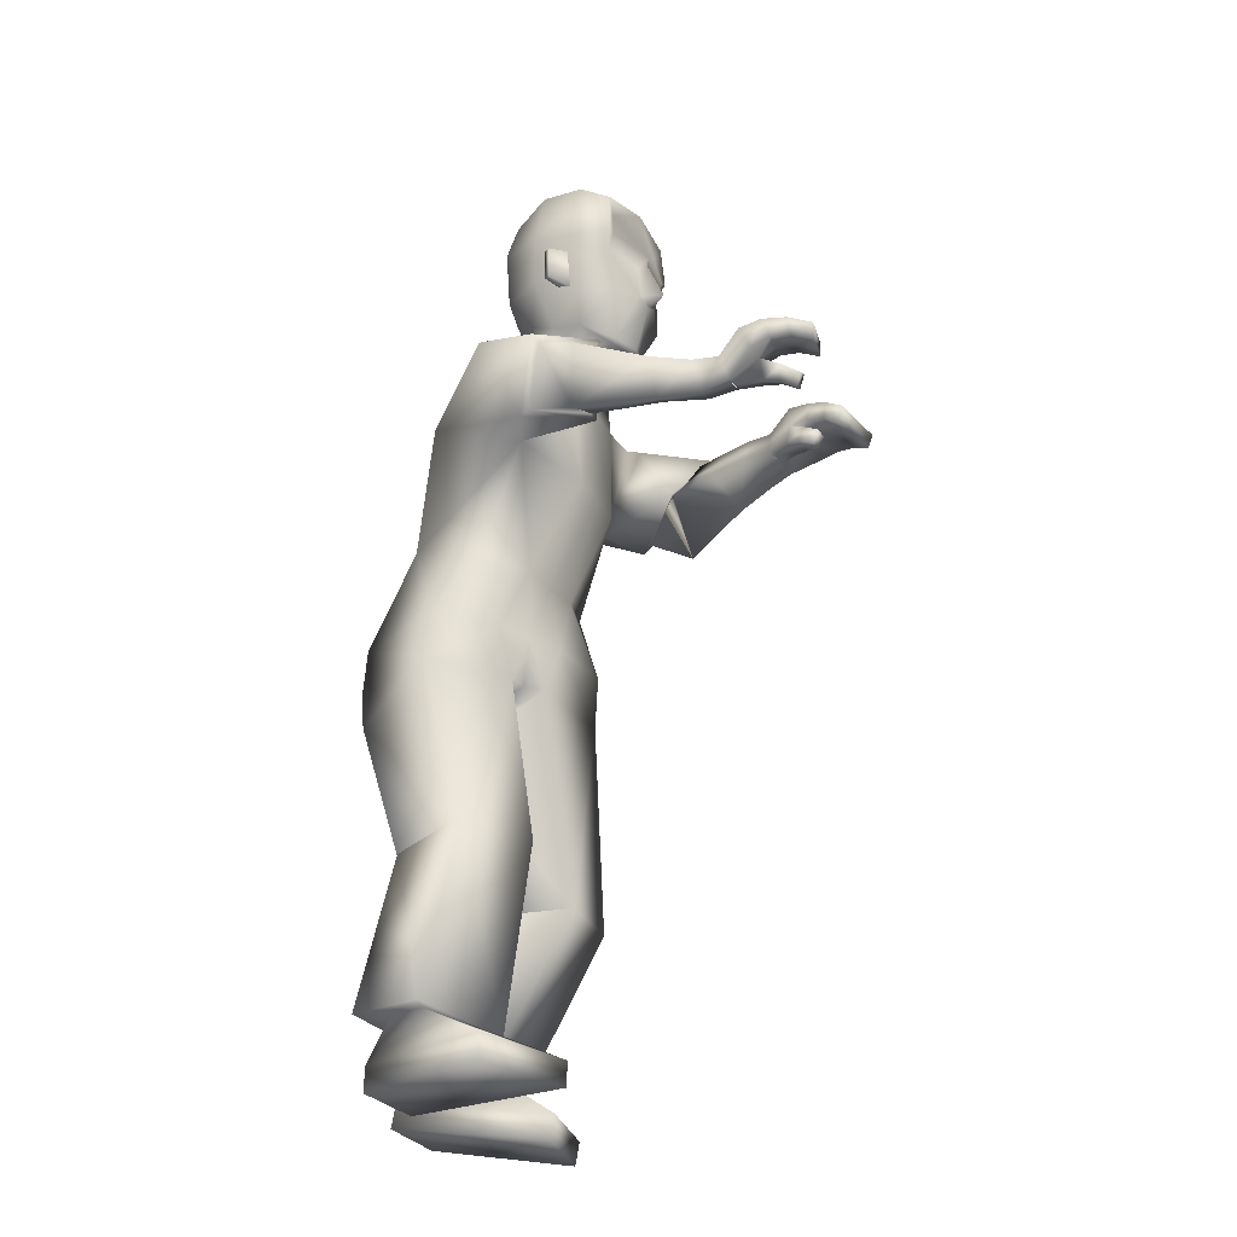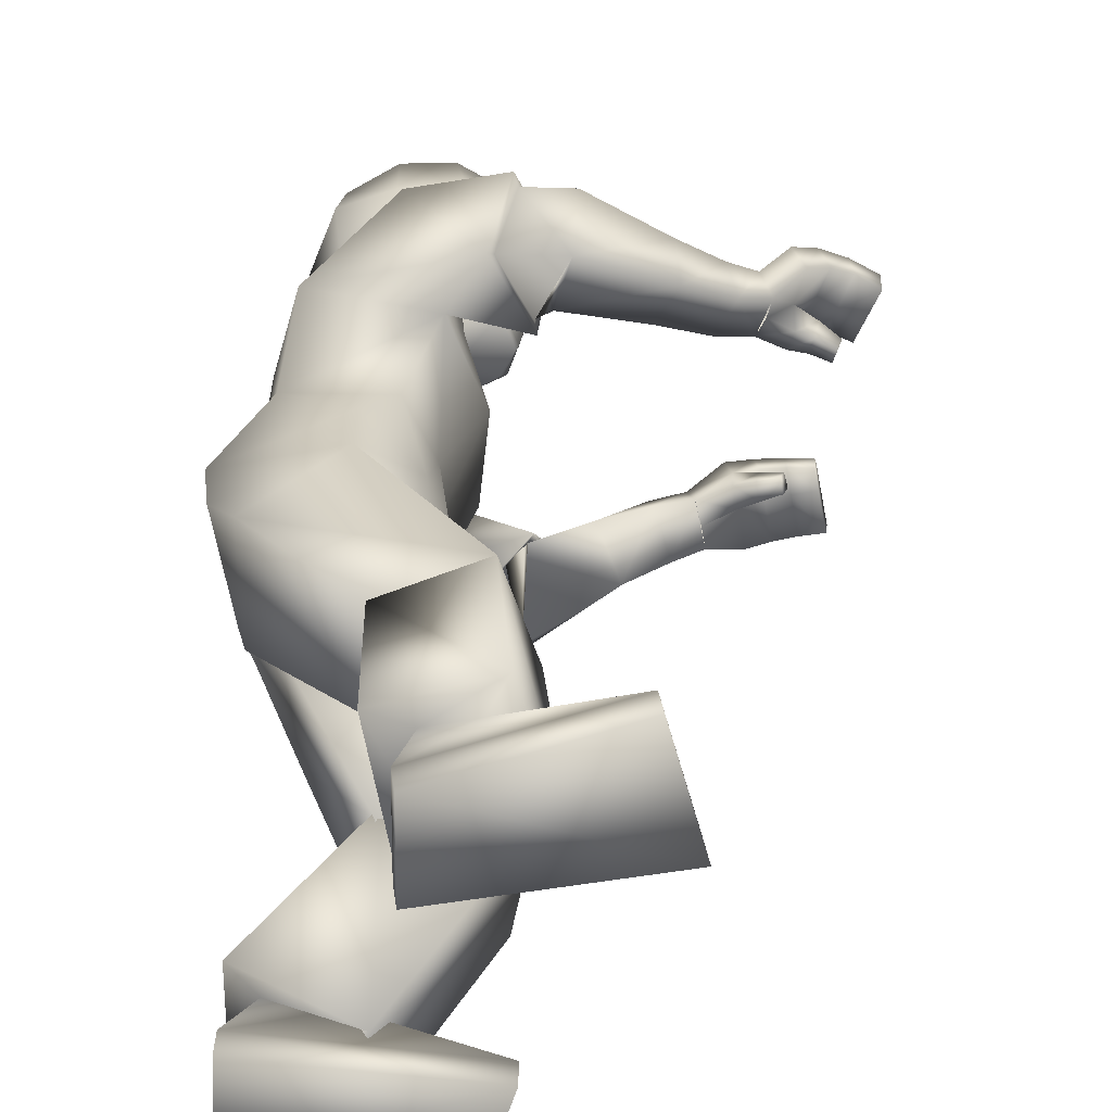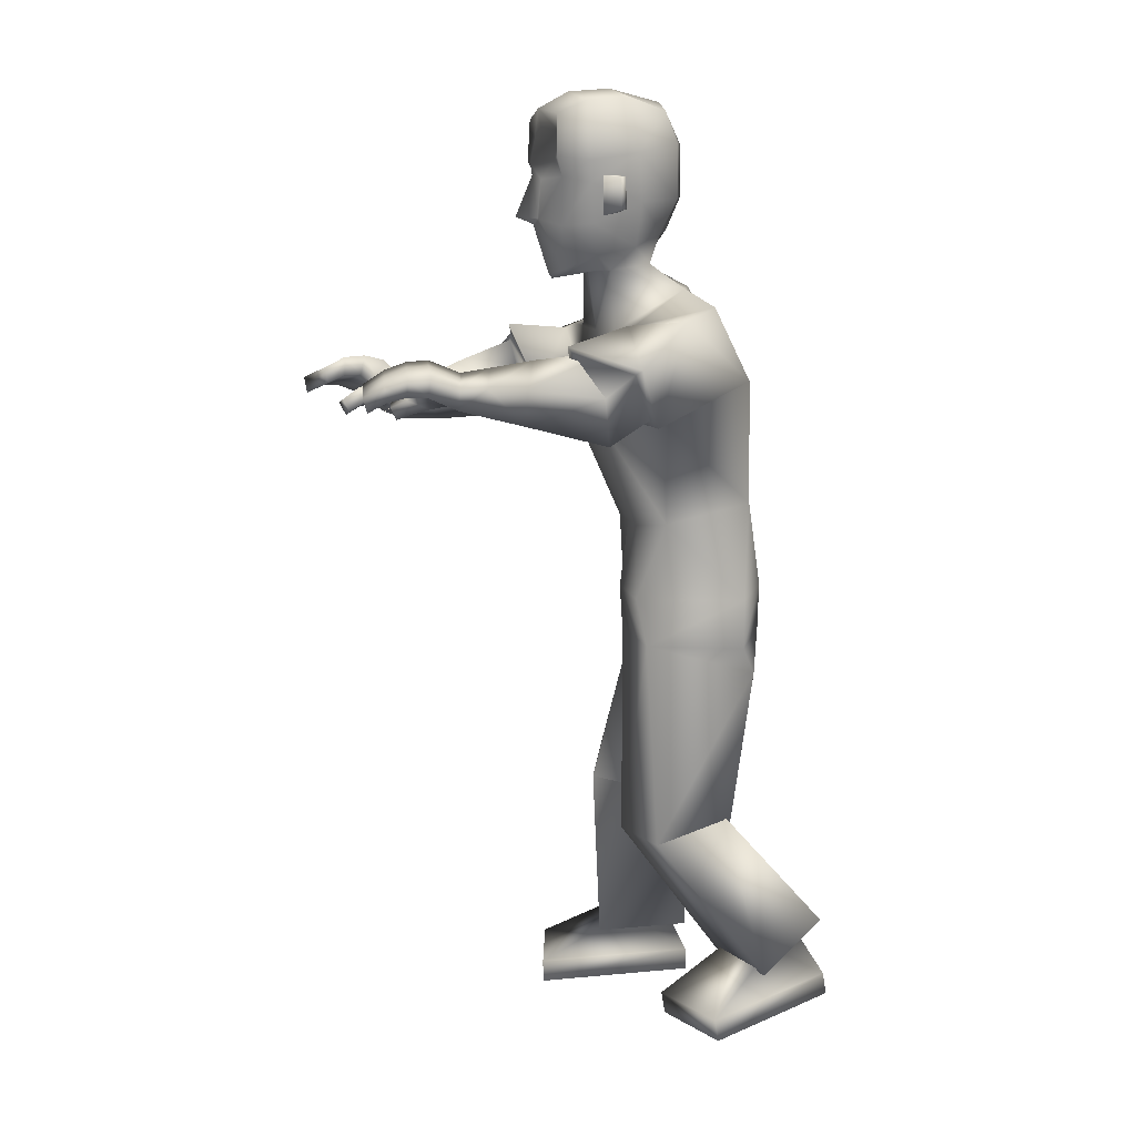
<metadata>
{"format":"obj","ext":"obj","renderer":"f3d","projection":"perspective","resolution":1024,"background":"white","views":[{"elev":-28.9,"azim":30.0,"up":"+Y"},{"elev":30.1,"azim":-8.9,"up":"+Z"},{"elev":10.6,"azim":165.8,"up":"+Y"}]}
</metadata>
<code>
o Zombie
v 0.08044 1.337 0.1609
v -0.1262 0.7301 0.152
v 0.2212 1.293 0.1419
v 0.03591 0.74 0.2084
v 0.1116 0.9508 0.1538
v 0.1861 1.142 0.1582
v -0.02832 0.9849 0.15
v 0.018 1.207 0.1769
v 0.1218 0.7394 0.06913
v 0.09612 1.367 0.07362
v -0.09944 0.7262 -0.006068
v 0.2294 1.295 0.0534
v 0.1525 0.9366 0.06895
v 0.2356 1.108 0.04033
v -0.05706 0.9866 0.04242
v -0.01582 1.225 0.04732
v -0.1223 0.8199 0.1466
v 0.04911 0.8195 0.2093
v 0.1247 0.8167 0.1185
v -0.1045 0.817 0.01772
v 0.2858 0.02769 0.1469
v 0.2404 0.03041 0.3155
v -0.003042 0.03565 0.2538
v -0.004201 0.03458 0.1257
v 0.1937 0.4144 0.1078
v 0.1475 0.4144 0.2453
v 0.01257 0.3952 0.2178
v 0.03371 0.3802 0.07523
v 0.1168 0.1112 0.1513
v 0.0312 0.1144 0.2422
v 0.09305 0.1127 0.2487
v 0.03252 0.1135 0.1425
v 0.1183 0.1049 0.3004
v 0.004044 0.09784 0.1032
v 0.1698 0.08362 0.1431
v -0.02412 0.1171 0.2661
v 0.2847 -0.01365 0.1472
v 0.2392 -0.01092 0.3158
v -0.004202 -0.005684 0.2542
v -0.00536 -0.006754 0.126
v 0.7363 1.203 0.1412
v 0.7087 1.229 0.05722
v 0.7056 1.201 0.05071
v 0.7326 1.176 0.133
v 0.3604 1.212 0.279
v 0.3373 1.115 0.2366
v 0.322 1.163 0.1424
v 0.3375 1.26 0.1891
v 0.6814 1.162 0.077
v 0.6207 1.156 0.09484
v 0.678 1.169 0.05835
v 0.6128 1.166 0.06524
v 0.3154 1.641 0.06974
v 0.2868 1.395 0.02545
v 0.1382 1.461 0.05659
v 0.2337 1.396 0.02981
v 0.3121 1.474 0.0706
v 0.3227 1.59 0.07953
v 0.09733 1.52 0.0714
v 0.159 1.406 0.04791
v 0.2651 1.547 0.1047
v 0.1911 1.436 0.06684
v 0.247 1.423 0.06587
v 0.2477 1.489 0.08795
v 0.3111 1.56 0.07843
v 0.328 1.561 -0.001133
v 0.3383 1.492 0.006112
v 0.2477 1.144 0.2316
v 0.3395 1.276 0.1706
v 0.2913 1.241 0.2733
v 0.3015 1.182 0.1206
v 0.2368 1.129 0.2406
v 0.3458 1.293 0.1643
v 0.2866 1.249 0.2901
v 0.3033 1.176 0.1038
v 0.6226 1.204 0.1866
v 0.6114 1.202 0.07284
v 0.6362 1.171 0.1721
v 0.5956 1.236 0.08695
v 0.5864 1.134 0.1531
v 0.5579 1.195 0.108
v 0.5705 1.156 0.09123
v 0.5768 1.173 0.1711
v 0.581 1.144 0.122
v 0.6667 1.147 0.05231
v 0.7185 1.22 0.0868
v 0.715 1.192 0.07947
v 0.6243 1.186 0.117
v 0.6058 1.224 0.1242
v 0.6704 1.139 0.07213
v 0.5679 1.185 0.14
v 0.6597 1.216 0.1768
v 0.6983 1.215 0.1612
v 0.6417 1.213 0.07057
v 0.6727 1.212 0.0633
v 0.7 1.187 0.1516
v 0.6685 1.184 0.1641
v 0.6703 1.245 0.0731
v 0.6323 1.246 0.08261
v 0.6533 1.201 0.1101
v 0.683 1.201 0.09717
v 0.6422 1.235 0.1173
v 0.6807 1.233 0.1042
v 0.5409 1.118 0.1642
v 0.535 1.171 0.1885
v 0.5147 1.198 0.1194
v 0.5195 1.151 0.09793
v 0.4689 1.114 0.188
v 0.4521 1.224 0.1458
v 0.4732 1.18 0.2194
v 0.4431 1.161 0.1153
v 0.6395 1.162 0.05994
v 0.2336 1.283 0.1668
v 0.1569 1.3 0.2537
v 0.6443 1.152 0.0846
v 0.6489 1.188 0.06568
v 0.6551 1.175 0.0971
v 0.2947 1.402 0.02552
v 0.2094 1.5 0.1279
v 0.2203 1.498 0.133
v 0.2129 1.555 0.1349
v 0.2237 1.554 0.1399
v 0.2587 1.477 0.09218
v 0.2523 1.562 0.09721
v 0.1748 1.514 0.1079
v 0.03306 0.3742 0.07266
v 0.0133 0.3812 0.2197
v 0.227 1.491 0.07809
v -0.1014 0.6551 0.1764
v -0.09749 0.6438 0.01656
v 0.2317 1.564 0.08735
v 0.273 1.584 0.1185
v 0.181 1.598 0.1211
v 0.1967 1.694 0.1141
v 0.1011 1.616 0.08933
v 0.3239 1.594 0.09305
v 0.2733 1.688 0.1121
v 0.1213 1.674 0.08467
v 0.3208 1.668 0.08835
v 0.04748 1.34 -0.1753
v -0.008933 0.7228 -0.1923
v 0.1994 1.31 -0.1852
v 0.1593 0.7252 -0.1413
v 0.1243 0.949 -0.1443
v 0.1487 1.143 -0.1936
v -0.02941 0.984 -0.1513
v -0.01764 1.208 -0.1772
v -0.09233 0.7269 -0.0271
v 0.2249 1.292 -0.0246
v 0.1367 0.726 0.05695
v 0.04619 1.368 -0.006917
v -0.02146 1.225 0.001065
v -0.05594 0.986 -0.002809
v 0.2281 1.109 -0.02516
v 0.1546 0.9347 0.003702
v 0.1591 0.7268 0.02396
v 0.07873 1.368 -0.09184
v -0.08486 0.7261 -0.04648
v 0.2126 1.296 -0.1009
v 0.1565 0.9358 -0.05923
v 0.2207 1.109 -0.09069
v -0.05414 0.9862 -0.04818
v -0.02456 1.225 -0.04555
v -0.01021 0.8123 -0.19
v 0.175 0.8111 -0.1241
v -0.09234 0.8162 -0.02537
v 0.1481 0.8151 0.05849
v 0.1718 0.8136 -0.00224
v -0.08 0.8153 -0.06902
v 0.1131 0.03999 -0.0989
v 0.06041 0.04398 -0.2653
v -0.1765 0.08638 -0.1933
v -0.1715 0.08951 -0.06524
v 0.1787 0.3564 -0.04614
v 0.1507 0.3621 -0.1895
v 0.02523 0.4113 -0.1766
v 0.02323 0.3978 -0.03181
v -0.04213 0.147 -0.09908
v -0.1308 0.1597 -0.1862
v -0.07019 0.1489 -0.1953
v -0.1247 0.1617 -0.08667
v -0.04471 0.1113 -0.2381
v -0.1589 0.1845 -0.05482
v -0.02711 0.07745 -0.07565
v -0.1579 0.2033 -0.2202
v 0.1061 -0.000731 -0.09763
v 0.05332 0.00326 -0.264
v -0.1836 0.04567 -0.192
v -0.1786 0.04879 -0.06398
v 0.6823 1.199 -0.2076
v 0.6672 1.214 -0.1181
v 0.6597 1.187 -0.1157
v 0.6745 1.172 -0.2035
v 0.2961 1.203 -0.355
v 0.2737 1.114 -0.2981
v 0.2602 1.184 -0.2
v 0.2719 1.273 -0.2611
v 0.6228 1.173 -0.134
v 0.558 1.171 -0.1583
v 0.6189 1.18 -0.1152
v 0.5526 1.178 -0.1271
v 0.313 1.647 -0.09011
v 0.3241 1.654 -0.009931
v 0.3069 1.386 -0.02086
v 0.08872 1.471 -0.005605
v 0.2854 1.399 -0.06553
v 0.1186 1.468 -0.07133
v 0.2128 1.403 -0.08357
v 0.3724 1.496 -0.01727
v 0.3439 1.589 -0.01296
v 0.3095 1.482 -0.1048
v 0.3199 1.598 -0.1043
v 0.06342 1.532 -0.01106
v 0.09485 1.527 -0.09518
v 0.1343 1.411 -0.01132
v 0.1395 1.413 -0.07487
v 0.2414 1.397 -0.02947
v 0.2616 1.557 -0.1312
v 0.1719 1.444 -0.1003
v 0.2445 1.43 -0.1022
v 0.3135 1.398 -0.02048
v 0.2446 1.497 -0.1191
v 0.3084 1.568 -0.1054
v 0.341 1.569 -0.01374
v 0.3276 1.562 -0.02657
v 0.3376 1.494 -0.03991
v 0.3403 1.483 -0.01734
v 0.1968 1.154 -0.2749
v 0.3261 1.268 -0.258
v 0.2389 1.24 -0.3361
v 0.2922 1.184 -0.1898
v 0.1812 1.14 -0.2791
v 0.3374 1.283 -0.2557
v 0.2302 1.248 -0.3514
v 0.2991 1.178 -0.1742
v 0.571 1.238 -0.2413
v 0.5604 1.215 -0.1292
v 0.574 1.199 -0.2342
v 0.5571 1.255 -0.1355
v 0.5186 1.173 -0.2141
v 0.5049 1.234 -0.1627
v 0.5074 1.191 -0.152
v 0.5171 1.216 -0.2277
v 0.5144 1.181 -0.1851
v 0.6079 1.158 -0.1101
v 0.6725 1.209 -0.1496
v 0.6649 1.182 -0.1464
v 0.5682 1.205 -0.1759
v 0.5624 1.248 -0.1751
v 0.612 1.151 -0.1301
v 0.5107 1.226 -0.1962
v 0.6094 1.234 -0.2324
v 0.6469 1.22 -0.2209
v 0.5953 1.215 -0.1271
v 0.6277 1.205 -0.1224
v 0.6427 1.191 -0.2162
v 0.6096 1.199 -0.2263
v 0.6321 1.238 -0.1265
v 0.5951 1.252 -0.1323
v 0.6017 1.209 -0.169
v 0.6331 1.198 -0.1586
v 0.6003 1.245 -0.1692
v 0.6374 1.231 -0.1602
v 0.4726 1.162 -0.2227
v 0.4734 1.214 -0.2452
v 0.4559 1.243 -0.1772
v 0.4543 1.193 -0.1569
v 0.4063 1.146 -0.2405
v 0.3876 1.257 -0.2108
v 0.411 1.212 -0.2779
v 0.3801 1.195 -0.1725
v 0.5805 1.17 -0.1198
v 0.2155 1.313 -0.2054
v 0.1305 1.323 -0.2792
v 0.5849 1.162 -0.1448
v 0.591 1.198 -0.1228
v 0.5972 1.187 -0.1546
v 0.2933 1.405 -0.06534
v 0.2051 1.512 -0.1568
v 0.2158 1.511 -0.1622
v 0.2085 1.567 -0.1592
v 0.2191 1.566 -0.1646
v 0.2555 1.486 -0.1244
v 0.249 1.571 -0.1223
v 0.1712 1.524 -0.1344
v 0.01289 0.3697 -0.03079
v 0.01111 0.372 -0.1799
v 0.2242 1.499 -0.1084
v -0.03936 0.6694 -0.163
v -0.05771 0.6625 -0.003652
v 0.2287 1.573 -0.1116
v 0.2691 1.595 -0.1422
v 0.1771 1.609 -0.1408
v 0.1931 1.704 -0.1263
v 0.1965 1.722 -0.005142
v 0.09818 1.625 -0.1052
v 0.06425 1.625 -0.007217
v 0.3207 1.603 -0.1175
v 0.2697 1.698 -0.1271
v 0.1186 1.681 -0.09638
v 0.1039 1.698 -0.004735
v 0.2731 1.716 -0.006548
v 0.3285 1.686 -0.00864
v 0.3178 1.676 -0.1065
v 0.3386 1.273 0.1762
v 0.3022 1.179 0.1252
v 0.3186 1.265 -0.263
v 0.2875 1.181 -0.1952
v 0.339 1.479 -0.01749
v 0.3362 1.493 -0.0432
v 0.3371 1.491 0.009037
f 7 17 18
f 16 15 7
f 15 20 17
f 29 31 22
f 16 8 1
f 14 13 155
f 13 19 167
f 14 154 149
f 7 5 6
f 10 1 3
f 6 14 12
f 5 18 19
f 6 5 13
f 151 152 16
f 148 150 9
f 153 166 20
f 152 153 15
f 166 148 11
f 4 9 19
f 9 150 167
f 20 11 2
f 17 2 4
f 24 21 37
f 32 24 23
f 29 21 24
f 31 30 23
f 2 129 4
f 9 25 126
f 2 11 130
f 9 4 26
f 33 36 30
f 34 35 29
f 36 34 32
f 35 33 31
f 26 33 35
f 27 28 34
f 28 25 35
f 27 36 33
f 39 40 37
f 23 39 38
f 24 40 39
f 22 38 37
f 86 87 43
f 95 98 42
f 103 86 42
f 101 87 44
f 71 46 68
f 70 45 69
f 71 69 305
f 70 68 46
f 104 107 82
f 106 105 83
f 107 106 81
f 104 80 83
f 210 203 53
f 61 132 133
f 60 62 55
f 215 60 55
f 217 204 54
f 149 217 56
f 10 60 215
f 12 56 60
f 55 62 125
f 205 55 59
f 204 221 118
f 67 209 224
f 57 65 61
f 131 128 119
f 54 118 63
f 62 63 123
f 56 54 63
f 56 63 62
f 53 139 136
f 224 210 66
f 65 136 132
f 66 311 67
f 66 210 58
f 227 209 67
f 74 72 68
f 75 73 69
f 73 74 70
f 75 71 68
f 6 75 72
f 113 114 74
f 113 73 75
f 114 8 72
f 80 84 88
f 81 91 89
f 82 52 50
f 84 50 88
f 81 79 77
f 78 76 83
f 78 97 92
f 91 83 76
f 115 112 85
f 95 43 87
f 103 93 41
f 44 87 86
f 49 90 85
f 77 52 82
f 116 117 49
f 115 90 49
f 112 116 51
f 89 76 92
f 102 92 93
f 77 94 100
f 94 95 101
f 96 44 41
f 97 96 93
f 88 100 97
f 100 101 96
f 89 102 99
f 102 103 98
f 77 79 99
f 94 99 98
f 108 104 105
f 111 109 106
f 109 110 105
f 108 111 107
f 47 111 108
f 48 45 110
f 47 48 109
f 46 108 110
f 45 305 69
f 46 71 306
f 8 114 1
f 3 113 6
f 3 1 114
f 52 77 116
f 50 115 117
f 77 88 117
f 52 112 115
f 62 60 56
f 63 118 57
f 118 309 311
f 120 122 121
f 131 121 122
f 128 64 120
f 124 122 120
f 123 61 125
f 129 130 126
f 129 127 26
f 130 11 9
f 127 126 28
f 127 27 26
f 25 28 126
f 53 203 303
f 295 134 137
f 138 134 295
f 133 132 137
f 132 136 139
f 59 135 297
f 59 125 133
f 133 134 138
f 297 135 138
f 302 137 139
f 58 136 65
f 164 146 144
f 162 163 147
f 169 162 146
f 171 180 178
f 163 157 140
f 160 161 154
f 168 160 155
f 161 159 149
f 146 147 145
f 142 140 157
f 145 142 159
f 165 144 160
f 144 145 161
f 163 152 151
f 150 148 158
f 166 153 162
f 153 152 163
f 158 148 166
f 143 165 168
f 156 168 167
f 141 158 169
f 143 141 164
f 186 170 173
f 181 179 172
f 178 181 173
f 172 179 180
f 141 143 289
f 174 156 290
f 158 141 289
f 143 156 174
f 185 182 180
f 184 183 181
f 183 185 179
f 182 184 178
f 175 174 184
f 183 177 176
f 184 174 177
f 176 175 182
f 186 189 188
f 172 171 187
f 189 173 172
f 171 170 186
f 192 247 246
f 191 258 255
f 263 258 191
f 261 256 193
f 231 228 195
f 230 229 194
f 307 229 231
f 195 228 230
f 242 267 264
f 243 265 266
f 241 266 267
f 240 264 265
f 210 212 202
f 218 285 293
f 216 207 219
f 207 216 215
f 217 208 206
f 149 159 208
f 157 151 215
f 208 159 157
f 285 219 207
f 207 205 213
f 204 206 278
f 224 209 226
f 211 283 218
f 279 288 291
f 206 220 278
f 283 220 219
f 208 220 206
f 208 219 220
f 202 212 298
f 224 225 210
f 223 218 292
f 225 226 310
f 212 210 225
f 227 226 209
f 228 232 234
f 229 233 235
f 230 234 233
f 235 232 228
f 145 147 232
f 234 274 273
f 273 145 235
f 232 147 274
f 248 244 240
f 249 251 241
f 242 244 199
f 244 248 199
f 237 239 241
f 238 240 243
f 252 257 238
f 236 243 251
f 272 275 250
f 255 261 247
f 190 253 263
f 193 190 246
f 198 200 245
f 237 242 201
f 198 277 276
f 275 277 198
f 200 276 272
f 252 236 249
f 253 252 262
f 254 237 248
f 254 260 261
f 190 193 256
f 253 256 257
f 248 238 257
f 260 257 256
f 249 239 259
f 262 259 258
f 259 239 237
f 258 259 254
f 268 270 265
f 266 269 271
f 265 270 269
f 267 271 268
f 196 195 268
f 270 194 197
f 269 197 196
f 268 195 194
f 194 229 307
f 195 308 231
f 147 140 274
f 142 145 273
f 274 140 142
f 276 237 201
f 199 248 277
f 277 248 237
f 201 199 275
f 219 208 216
f 211 278 220
f 310 278 211
f 280 279 281
f 291 284 282
f 280 222 288
f 284 222 280
f 283 285 218
f 286 290 289
f 289 143 175
f 290 156 158
f 177 286 287
f 287 175 176
f 174 286 177
f 303 203 202
f 299 294 295
f 300 301 295
f 299 292 293
f 304 298 292
f 214 213 297
f 293 285 214
f 293 296 300
f 300 296 297
f 304 299 302
f 212 223 298
f 306 305 48
f 305 45 48
f 306 47 46
f 308 196 197
f 307 197 194
f 308 195 196
f 310 211 223
f 309 310 226
f 309 227 67
f 311 66 65
f 7 18 5
f 16 7 8
f 15 17 7
f 29 22 21
f 16 1 10
f 14 155 154
f 13 167 155
f 14 149 12
f 7 6 8
f 10 3 12
f 6 12 3
f 5 19 13
f 6 13 14
f 151 16 10
f 148 9 11
f 153 20 15
f 152 15 16
f 166 11 20
f 4 19 18
f 9 167 19
f 20 2 17
f 17 4 18
f 24 37 40
f 32 23 30
f 29 24 32
f 31 23 22
f 9 126 130
f 2 130 129
f 9 26 25
f 33 30 31
f 34 29 32
f 36 32 30
f 35 31 29
f 26 35 25
f 27 34 36
f 28 35 34
f 27 33 26
f 39 37 38
f 23 38 22
f 24 39 23
f 22 37 21
f 86 43 42
f 95 42 43
f 103 42 98
f 101 44 96
f 71 305 306
f 70 46 45
f 104 82 80
f 106 83 81
f 107 81 82
f 104 83 105
f 210 53 58
f 61 133 125
f 215 55 205
f 217 54 56
f 149 56 12
f 10 215 151
f 12 60 10
f 55 125 59
f 205 59 213
f 204 118 54
f 67 224 66
f 57 61 123
f 131 119 121
f 62 123 125
f 53 136 58
f 65 132 61
f 66 58 65
f 74 68 70
f 75 69 71
f 73 70 69
f 75 68 72
f 6 72 8
f 113 74 73
f 113 75 6
f 114 72 74
f 80 88 78
f 81 89 79
f 82 50 84
f 81 77 82
f 78 83 80
f 78 92 76
f 91 76 89
f 115 85 90
f 95 87 101
f 103 41 86
f 44 86 41
f 49 85 51
f 116 49 51
f 115 49 117
f 112 51 85
f 89 92 102
f 102 93 103
f 77 100 88
f 94 101 100
f 96 41 93
f 97 93 92
f 88 97 78
f 100 96 97
f 89 99 79
f 102 98 99
f 77 99 94
f 94 98 95
f 108 105 110
f 111 106 107
f 109 105 106
f 108 107 104
f 47 108 46
f 48 110 109
f 47 109 111
f 46 110 45
f 3 114 113
f 52 116 112
f 50 117 88
f 77 117 116
f 52 115 50
f 63 57 123
f 309 118 221
f 118 311 57
f 120 121 119
f 131 122 124
f 128 120 119
f 124 120 64
f 129 126 127
f 129 26 4
f 127 28 27
f 53 303 139
f 295 137 302
f 138 295 301
f 133 137 134
f 132 139 137
f 59 297 213
f 59 133 135
f 133 138 135
f 297 138 301
f 302 139 303
f 164 144 165
f 162 147 146
f 169 146 164
f 171 178 170
f 163 140 147
f 160 154 155
f 168 155 167
f 161 149 154
f 146 145 144
f 142 157 159
f 145 159 161
f 165 160 168
f 144 161 160
f 163 151 157
f 150 158 156
f 166 162 169
f 153 163 162
f 158 166 169
f 143 168 156
f 156 167 150
f 141 169 164
f 143 164 165
f 186 173 189
f 181 172 173
f 178 173 170
f 172 180 171
f 174 290 286
f 158 289 290
f 143 174 175
f 185 180 179
f 184 181 178
f 183 179 181
f 182 178 180
f 175 184 182
f 183 176 185
f 184 177 183
f 176 182 185
f 186 188 187
f 172 187 188
f 189 172 188
f 171 186 187
f 192 246 191
f 191 255 192
f 263 191 246
f 261 193 247
f 307 231 308
f 195 230 194
f 242 264 240
f 243 266 241
f 241 267 242
f 240 265 243
f 210 202 203
f 218 293 292
f 207 215 205
f 217 206 204
f 149 208 217
f 157 215 216
f 208 157 216
f 285 207 214
f 207 213 214
f 204 278 221
f 224 226 225
f 211 218 223
f 279 291 281
f 283 219 285
f 202 298 304
f 223 292 298
f 212 225 223
f 228 234 230
f 229 235 231
f 230 233 229
f 235 228 231
f 145 232 235
f 234 273 233
f 273 235 233
f 232 274 234
f 248 240 238
f 249 241 239
f 242 199 201
f 237 241 242
f 238 243 236
f 252 238 236
f 236 251 249
f 272 250 245
f 255 247 192
f 190 263 246
f 193 246 247
f 198 245 250
f 198 276 200
f 275 198 250
f 200 272 245
f 252 249 262
f 253 262 263
f 254 248 260
f 254 261 255
f 190 256 253
f 253 257 252
f 248 257 260
f 260 256 261
f 249 259 262
f 262 258 263
f 259 237 254
f 258 254 255
f 268 265 264
f 266 271 267
f 265 269 266
f 267 268 264
f 196 268 271
f 270 197 269
f 269 196 271
f 268 194 270
f 274 142 273
f 276 201 272
f 199 277 275
f 277 237 276
f 201 275 272
f 211 220 283
f 278 309 221
f 309 278 310
f 280 281 282
f 291 282 281
f 280 288 279
f 284 280 282
f 286 289 287
f 289 175 287
f 177 287 176
f 303 202 304
f 299 295 302
f 300 295 294
f 299 293 294
f 304 292 299
f 214 297 296
f 293 214 296
f 293 300 294
f 300 297 301
f 304 302 303
f 306 48 47
f 308 197 307
f 310 223 225
f 309 226 227
f 309 67 311
f 311 65 57

</code>
